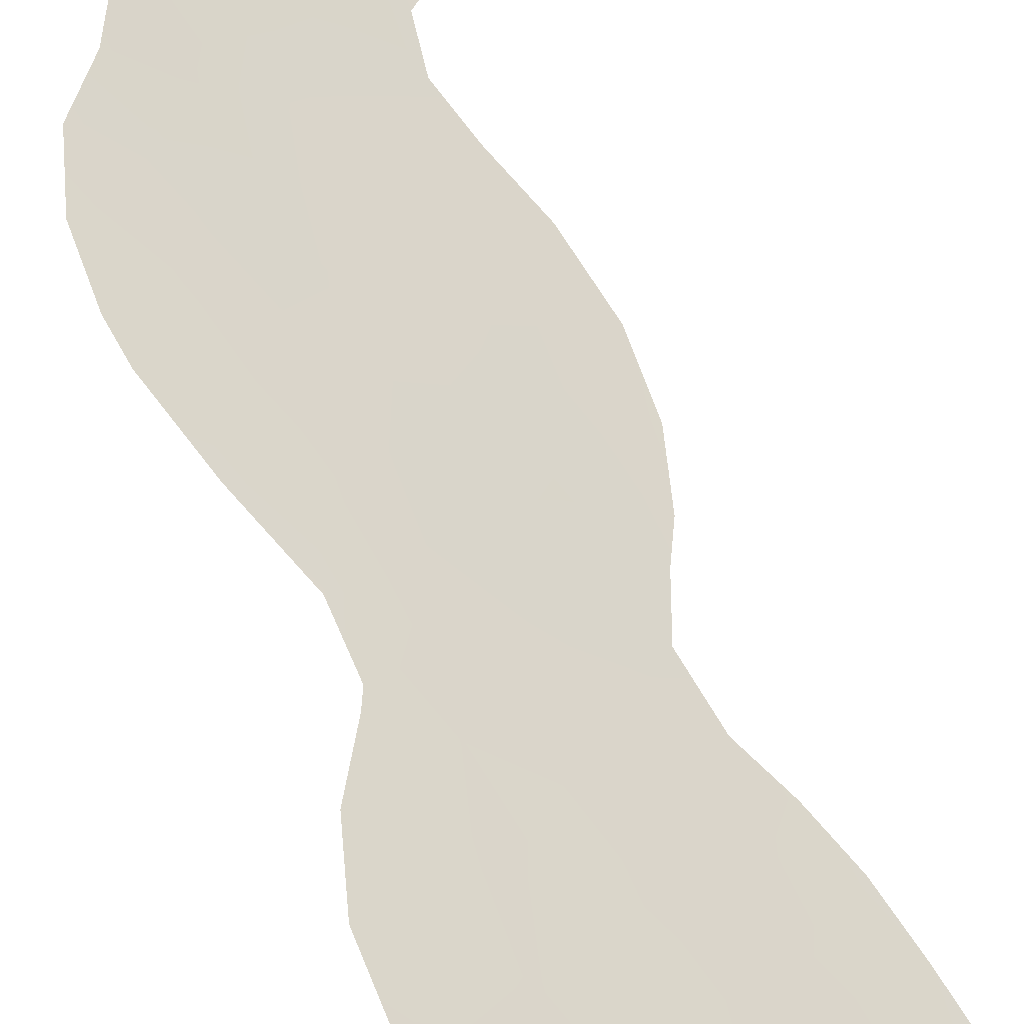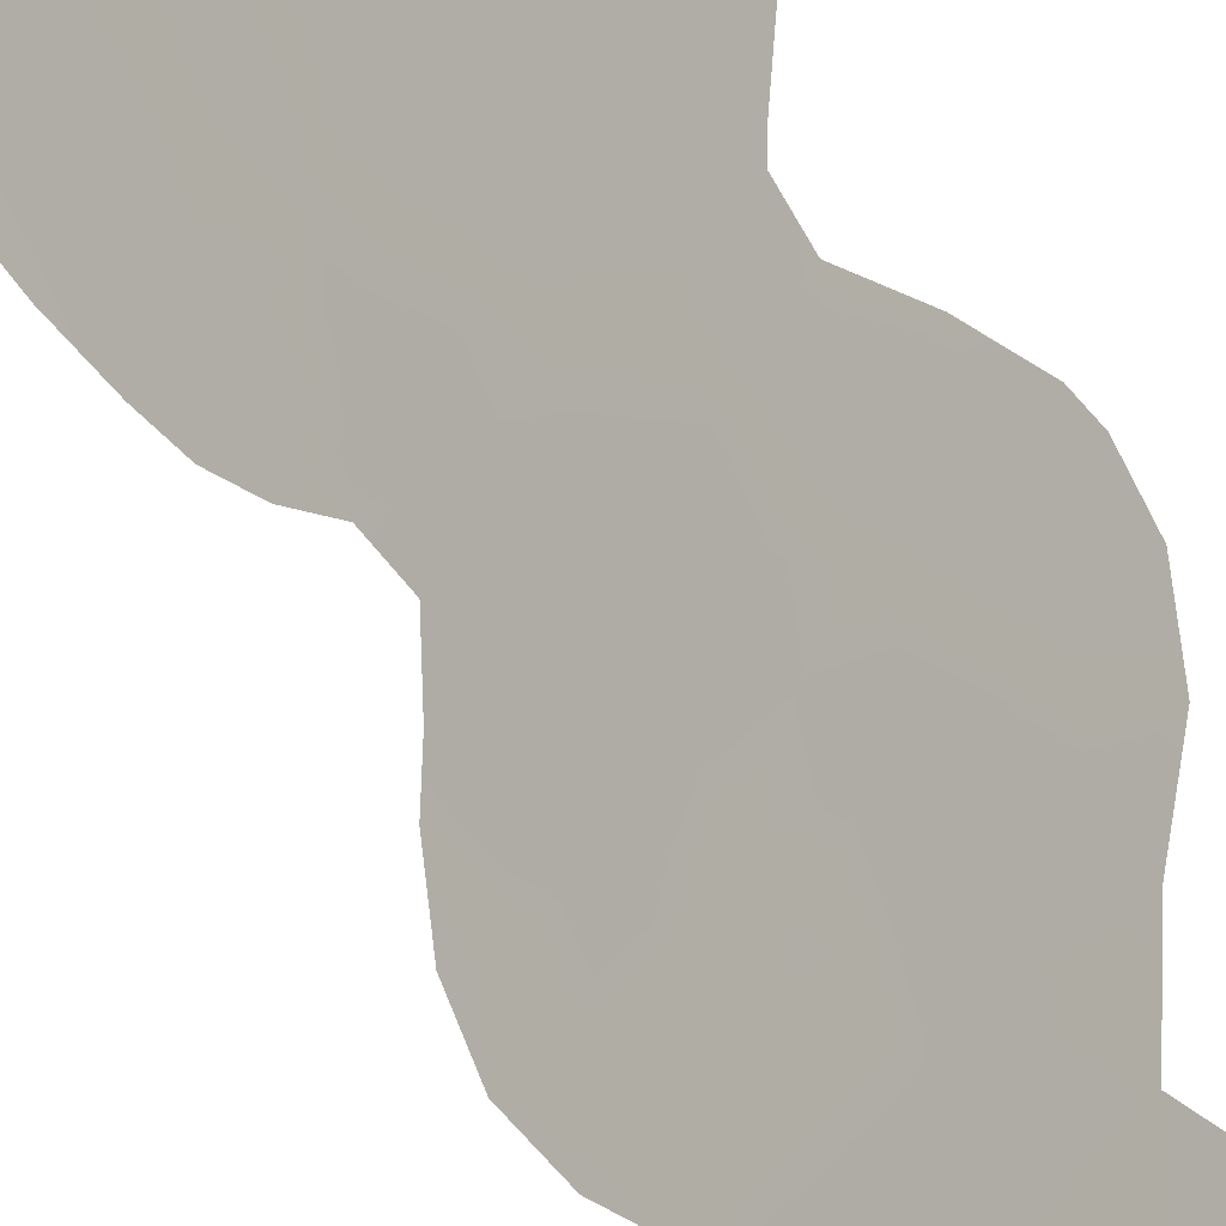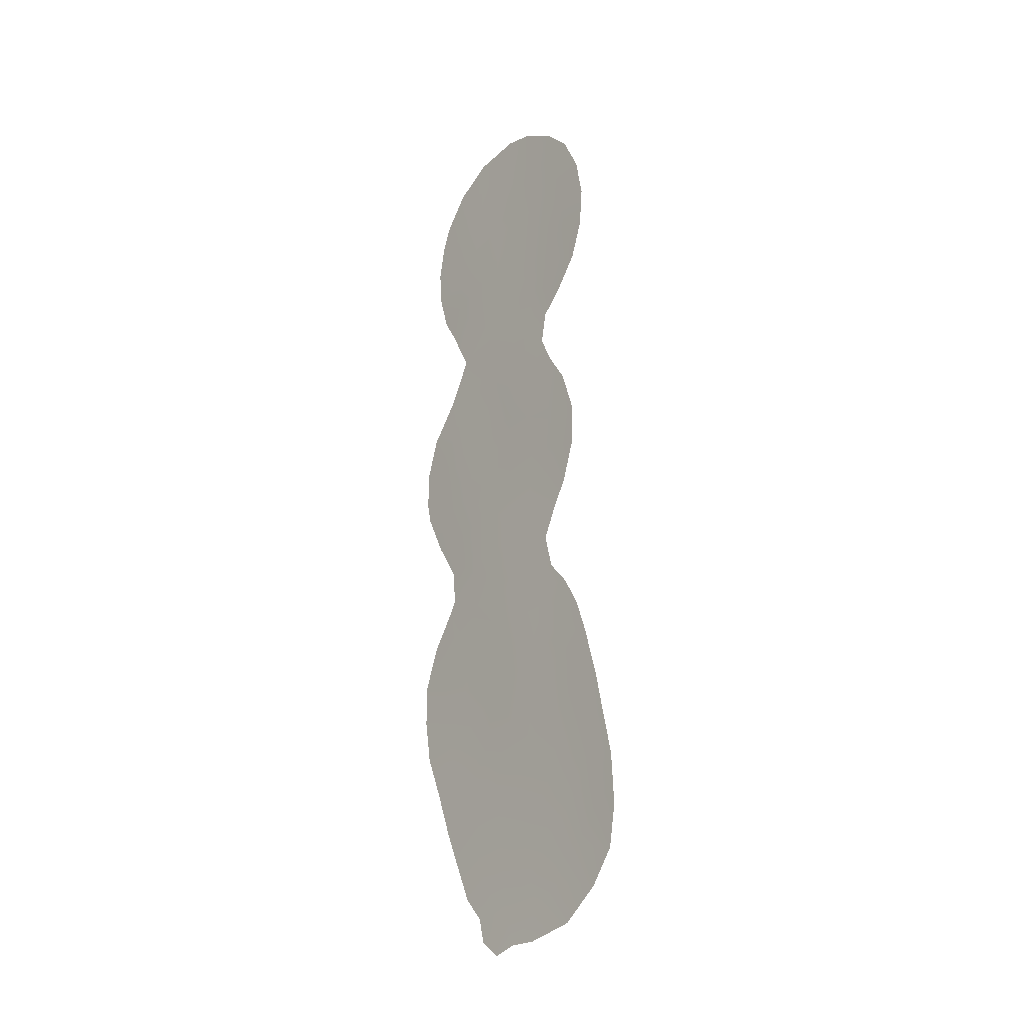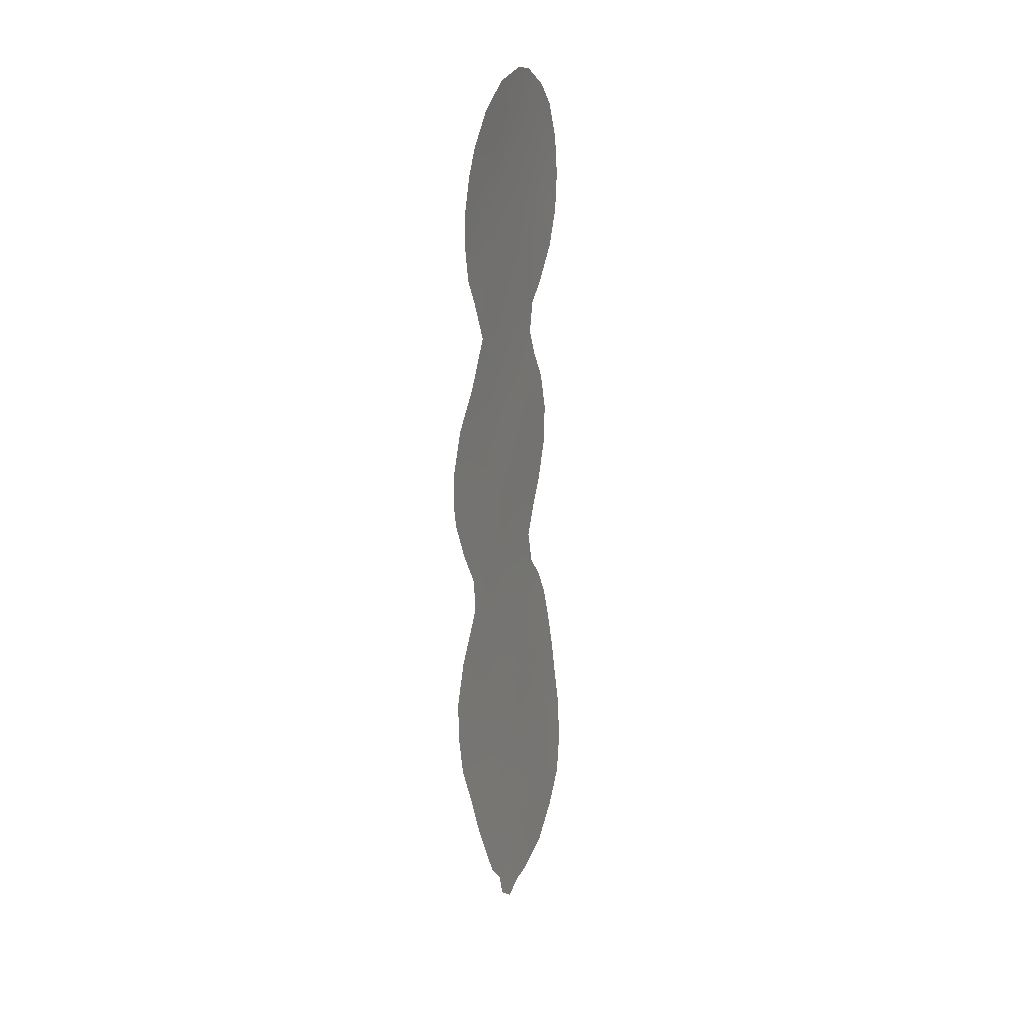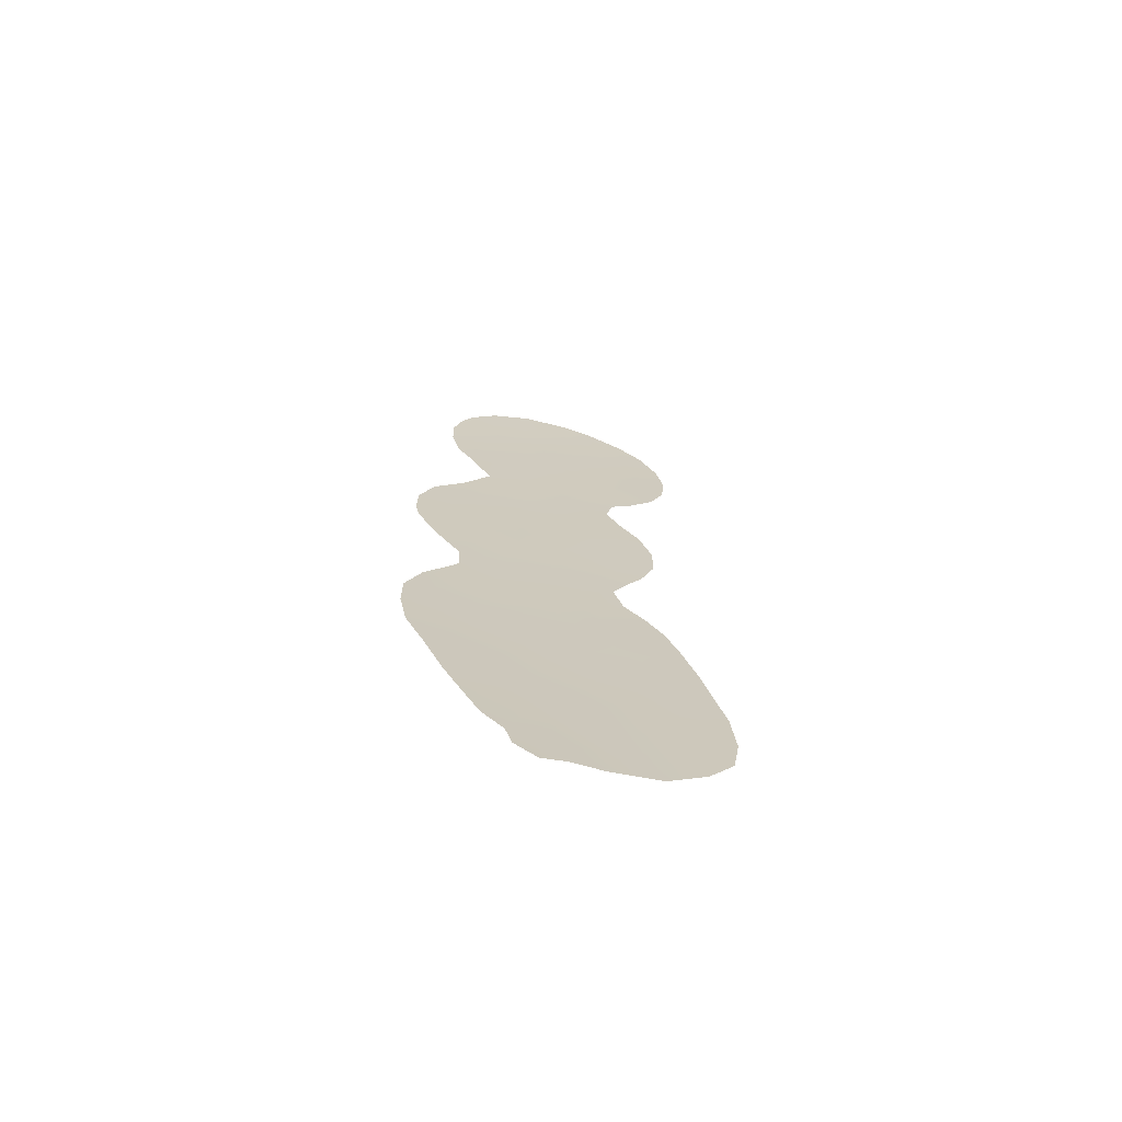
<metadata>
{"format":"obj","ext":"obj","renderer":"f3d","projection":"perspective","resolution":1024,"background":"white","views":[{"elev":60.4,"azim":-20.1,"up":"+Z"},{"elev":57.7,"azim":157.7,"up":"+Z"},{"elev":-22.9,"azim":91.5,"up":"+Y"},{"elev":20.6,"azim":-26.4,"up":"+Y"},{"elev":-70.4,"azim":26.4,"up":"+Y"}]}
</metadata>
<code>
v 35.53 3.838 38.84
v 40.01 9.832 34.9
v 38.37 0.3312 36.28
v 34.51 -12.42 39.73
v 35.08 5.617 39.27
v 38.63 10.12 36.16
v 35.98 2.183 38.42
v 36.88 -0.5069 37.6
v 35.3 -1.422 39
v 39.32 13.65 35.61
v 37.16 -11.64 37.36
v 36.47 13.95 38.2
v 35.16 13.24 39.35
v 39.84 1.737 34.98
v 34.13 -10.71 40.04
v 39.36 -19.33 35.54
v 38.76 20.71 36.32
v 38.91 -6.715 35.79
v 37.83 -5.317 36.74
v 36.12 11.88 38.46
v 39.66 -12.37 35.16
v 35.49 -16.81 38.94
v 36.77 18.35 38.07
v 35.42 14.88 39.17
v 36.37 -4.365 38.04
v 38.48 -22.96 36.44
v 41.3 -9.373 33.68
v 37.33 -21.75 37.43
v 37.2 21.94 37.85
v 36.22 -22.06 38.45
v 35.39 -19.87 39.11
v 40.81 9.645 34.19
v 34.62 7.104 39.71
v 44.24 -16.44 31.17
v 40.03 22.12 35.21
v 34.69 19.16 40.04
v 34.23 12.75 40.16
v 34.11 -16.01 40.16
v 33.79 -1.617 40.31
v 33.05 0.4014 40.99
v 33.62 -7.642 40.46
v 34.59 -5.764 39.61
v 43.84 -14.36 31.49
v 42.86 -9.622 32.31
v 40.58 -3.704 34.27
v 40.58 8.102 34.38
v 41.19 -2.054 33.73
v 37.26 -24.34 37.6
v 38.1 -25.16 36.89
v 37 -23.14 37.78
v 32.88 1.42 41.15
v 33.48 5.283 40.68
v 33.04 -9.719 40.99
v 42.65 12.31 32.64
v 41.67 10.71 33.46
v 34.85 -18.39 39.56
v 44.14 -21.05 31.31
v 41.87 -24.2 33.38
v 38.99 22.36 36.19
v 35.71 20.75 39.18
v 35.61 9.369 38.86
v 41.07 6.75 33.94
v 41.84 5.246 33.26
v 40.05 -24.77 35.08
v 41.72 -6.58 33.27
v 40.93 -5.417 33.98
v 34.81 -5.238 39.41
v 33.9 16.28 40.61
v 34.22 17.88 40.4
v 42.4 19.94 33
v 33.91 14.55 40.53
v 32.91 3.274 41.14
v 34.74 -3.572 39.47
v 41.45 21.14 33.89
v 39.97 -8.094 34.84
v 36.05 7.186 38.42
v 41.19 -7.647 33.75
v 42.38 -7.969 32.71
v 37.76 6.572 36.86
v 41.39 1.258 33.58
v 35.62 0.6581 38.74
v 39.74 -10.15 35.07
v 42.38 -20.49 32.84
v 41.92 16.78 33.36
v 38.03 19.1 36.93
v 38.92 8.099 35.87
v 37.89 -18.63 36.83
v 42.83 -16.15 32.38
v 38.3 -1.556 36.32
v 34.12 0.3535 40.04
v 38.49 -8.719 36.17
v 36.03 -12.95 38.38
v 34.99 -14.59 39.34
v 43.24 -22.7 32.11
v 39.53 -4.849 35.22
v 37.29 -13.52 37.26
v 39.63 6.037 35.22
v 39.63 3.865 35.2
v 40.86 -19.91 34.2
v 43.27 -19.35 32.04
v 39.68 -0.7447 35.09
v 41.72 -0.8862 33.27
v 38.36 -10.85 36.3
v 40.96 -13.64 34.01
v 38.23 4.522 36.43
v 42.2 14.66 33.08
v 40.38 19.94 34.82
v 39.32 16.15 35.67
v 39.24 18.5 35.81
v 37.98 17.21 36.92
v 36.4 16.25 38.33
v 36.55 -15.27 37.95
v 43.43 -12.09 31.83
v 41.18 -15.88 33.84
v 34.4 2.282 39.83
v 36.99 3.255 37.53
v 38.67 2.457 36.03
v 36.62 5.267 37.87
v 37.89 14.94 36.94
v 38.54 11.79 36.27
v 39.84 11.64 35.11
v 43.2 14.13 32.2
v 41.07 11.27 33.99
v 36.64 -17.64 37.93
v 35.97 -8.255 38.39
v 40.38 -17.87 34.59
v 42.06 -18.22 33.1
v 33.07 -11.75 40.99
v 42.12 -10.94 32.96
v 35.41 17.95 39.32
v 35.64 -10.63 38.71
v 37.09 1.324 37.43
v 33.38 -13.9 40.76
v 41.39 -22.06 33.77
v 43.35 16.08 32.08
v 38.14 -14.95 36.54
v 39.69 -14.46 35.15
v 38.16 -3.441 36.44
v 38.41 -13.03 36.28
v 35.91 19.38 38.92
v 37.28 8.654 37.34
v 40.67 4.979 34.28
v 40.25 -23.24 34.84
v 39.75 -21.35 35.24
v 44.39 -18.99 31.07
v 36.77 -2.356 37.69
v 34.86 16.34 39.75
v 37.26 10.72 37.41
v 42.1 -12.54 32.99
v 40.97 -11.55 33.99
v 42.35 -14.27 32.78
v 34.27 4.15 39.97
v 37.6 12.74 37.15
v 41.06 13.16 34.04
v 34.82 11.47 39.62
v 40.42 -6.477 34.43
v 40.75 15.35 34.35
v 43.08 18.1 32.35
v 40.55 17.63 34.59
v 42.33 3.192 32.79
v 37.09 -9.486 37.41
v 35.59 -3.385 38.74
v 38.96 -24.78 36.08
v 38.24 -20.66 36.59
v 42.26 1.099 32.82
v 43.35 -17.82 31.95
v 38.92 -17.48 35.89
v 36.75 -19.91 37.9
v 41 3.306 33.97
v 37.81 -16.67 36.86
v 37.4 -7.35 37.13
v 41.65 18.96 33.65
v 34.53 -9.026 39.68
v 36.09 -6.115 38.28
v 35.79 -18.56 38.71
v 34.98 -7.294 39.27
v 39.38 -16.17 35.45
v 39.62 -2.799 35.14
v 37.15 20.18 37.81
v 40.58 0.000989 34.29
f 2 32 46
f 101 14 180
f 75 91 18
f 156 75 18
f 23 111 130
f 116 132 7
f 128 4 133
f 84 135 106
f 51 90 40
f 17 59 35
f 149 129 113
f 76 5 33
f 21 139 103
f 16 87 167
f 137 21 104
f 146 8 89
f 95 45 66
f 99 83 134
f 89 101 178
f 137 114 177
f 12 111 119
f 114 126 177
f 127 88 166
f 141 76 61
f 148 153 120
f 119 10 153
f 154 121 10
f 20 61 155
f 137 136 139
f 172 158 84
f 109 107 159
f 111 23 110
f 27 150 82
f 169 63 160
f 172 84 159
f 171 125 174
f 13 37 71
f 168 30 31
f 27 77 78
f 27 78 44
f 115 7 81
f 132 81 7
f 134 83 94
f 3 14 101
f 3 117 14
f 90 39 40
f 166 88 34
f 93 92 112
f 106 154 157
f 81 90 115
f 131 92 4
f 92 93 4
f 134 94 58
f 82 103 91
f 92 11 96
f 3 8 132
f 132 8 81
f 80 14 169
f 100 166 145
f 89 3 101
f 102 47 180
f 61 20 148
f 142 98 97
f 105 79 97
f 90 81 9
f 49 26 163
f 17 107 109
f 85 109 110
f 110 109 108
f 147 111 24
f 26 48 50
f 38 93 22
f 151 113 43
f 115 51 72
f 90 51 115
f 34 88 43
f 7 115 1
f 117 116 105
f 1 118 116
f 116 118 105
f 76 118 5
f 105 118 79
f 20 12 153
f 119 108 10
f 6 120 121
f 123 2 121
f 2 46 86
f 86 6 2
f 6 121 2
f 154 106 54
f 122 54 106
f 123 54 55
f 54 123 154
f 95 156 18
f 27 82 75
f 2 123 32
f 15 131 4
f 15 4 128
f 145 166 34
f 82 21 103
f 99 126 127
f 92 96 112
f 128 53 15
f 130 111 147
f 92 131 11
f 1 116 7
f 116 117 132
f 93 38 133
f 94 83 57
f 93 133 4
f 100 83 127
f 100 127 166
f 106 135 122
f 85 17 109
f 167 177 126
f 161 11 131
f 125 161 131
f 125 131 173
f 89 178 138
f 138 146 89
f 103 139 11
f 11 139 96
f 96 139 136
f 82 91 75
f 17 35 107
f 74 107 35
f 9 81 8
f 18 171 19
f 126 16 167
f 16 164 87
f 89 8 3
f 36 140 130
f 140 36 60
f 18 19 95
f 33 61 76
f 141 6 86
f 46 62 97
f 169 142 63
f 64 143 58
f 156 95 66
f 75 77 27
f 50 30 28
f 28 30 168
f 60 179 140
f 29 179 60
f 179 85 23
f 140 23 130
f 164 16 144
f 16 126 99
f 112 96 136
f 170 124 112
f 83 100 57
f 145 57 100
f 28 26 50
f 124 87 168
f 56 22 175
f 31 175 168
f 95 138 178
f 47 101 180
f 101 47 178
f 45 178 47
f 73 162 67
f 8 146 9
f 25 19 174
f 147 68 69
f 130 147 69
f 130 69 36
f 164 144 26
f 6 141 148
f 141 61 148
f 104 21 150
f 149 150 129
f 137 104 114
f 114 104 151
f 151 104 149
f 9 73 39
f 13 24 12
f 71 147 24
f 108 119 110
f 147 71 68
f 12 24 111
f 71 24 13
f 151 149 113
f 88 114 151
f 114 88 127
f 114 127 126
f 141 79 76
f 118 1 5
f 152 72 52
f 1 115 152
f 152 5 1
f 152 52 5
f 33 5 52
f 15 53 173
f 6 148 120
f 148 20 153
f 12 119 153
f 153 10 120
f 120 10 121
f 117 3 132
f 155 13 20
f 155 37 13
f 156 66 65
f 106 157 84
f 154 123 121
f 129 27 44
f 21 137 139
f 19 138 95
f 77 75 156
f 84 158 135
f 108 109 159
f 119 111 110
f 110 23 85
f 165 80 160
f 169 160 80
f 91 103 161
f 103 11 161
f 27 129 150
f 82 150 21
f 125 171 161
f 91 161 171
f 9 146 162
f 146 25 162
f 162 73 9
f 157 154 10
f 157 10 108
f 77 65 78
f 163 26 143
f 64 163 143
f 26 49 48
f 174 42 67
f 42 174 176
f 164 26 28
f 164 168 87
f 29 59 17
f 172 70 158
f 165 102 80
f 42 176 41
f 77 156 65
f 88 151 43
f 72 152 115
f 76 79 118
f 143 134 58
f 105 98 117
f 179 23 140
f 17 85 179
f 123 55 32
f 22 56 38
f 142 97 62
f 142 62 63
f 144 143 26
f 144 134 143
f 144 99 134
f 16 99 144
f 159 84 157
f 108 159 157
f 129 44 113
f 159 107 172
f 28 168 164
f 169 98 142
f 102 180 80
f 97 86 46
f 90 9 39
f 93 112 22
f 124 170 87
f 173 131 15
f 124 22 112
f 149 104 150
f 86 79 141
f 167 87 170
f 20 13 12
f 91 171 18
f 172 74 70
f 171 174 19
f 56 175 31
f 175 124 168
f 173 53 41
f 176 174 125
f 176 173 41
f 172 107 74
f 22 124 175
f 79 86 97
f 173 176 125
f 112 136 170
f 177 136 137
f 170 136 177
f 177 167 170
f 83 99 127
f 95 178 45
f 17 179 29
f 98 105 97
f 25 146 138
f 19 25 138
f 14 117 98
f 25 174 67
f 162 25 67
f 14 98 169
f 180 14 80

</code>
